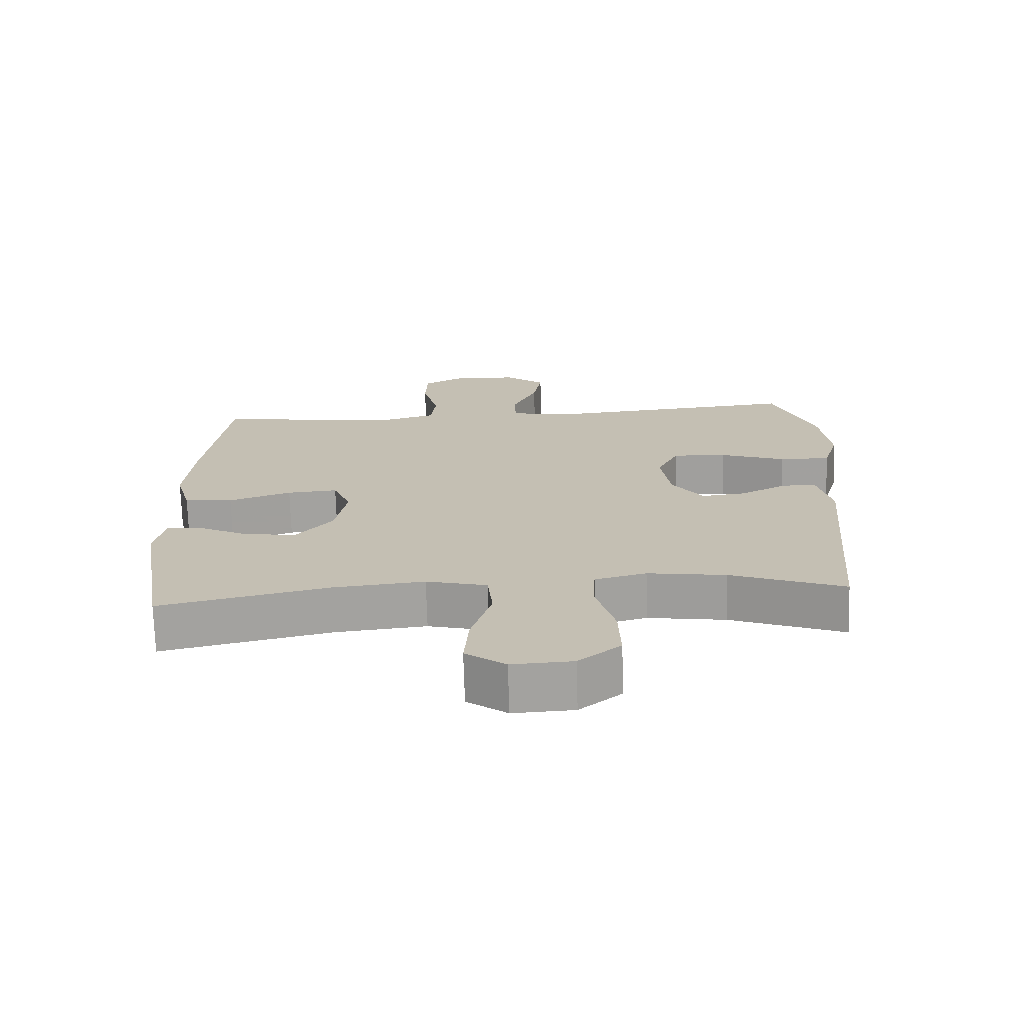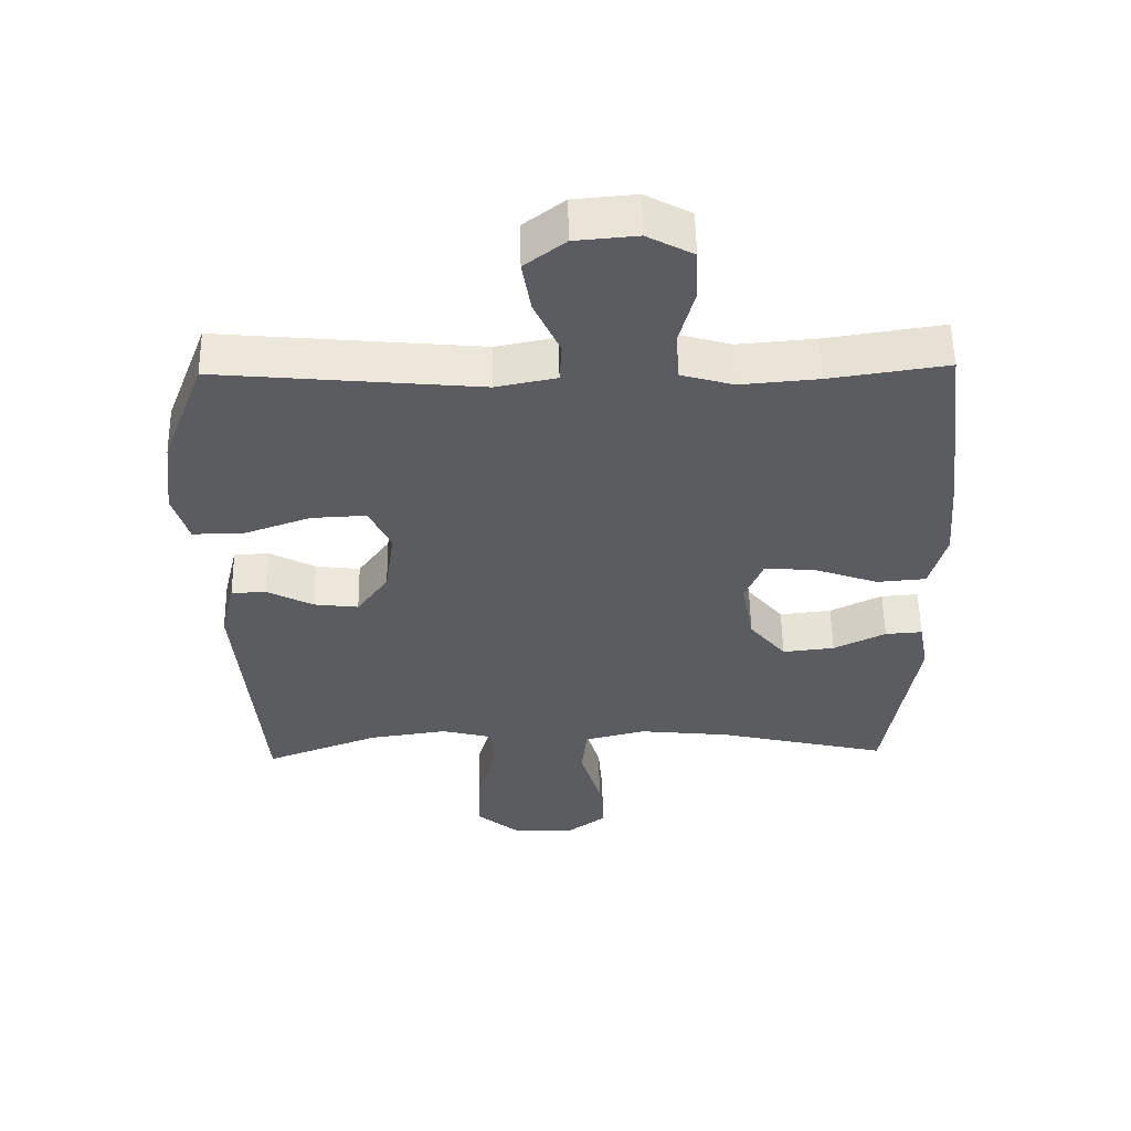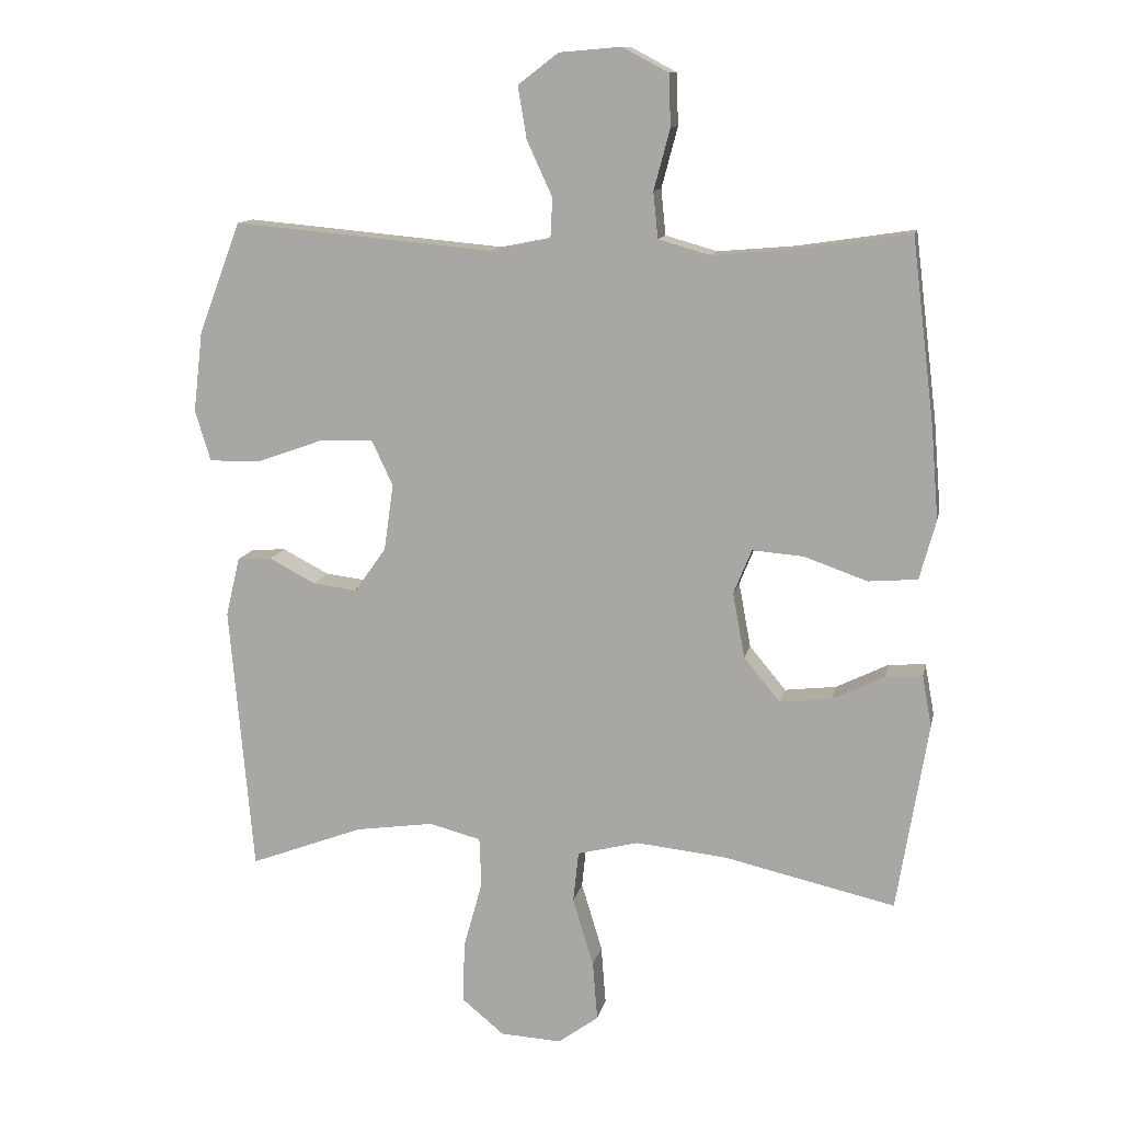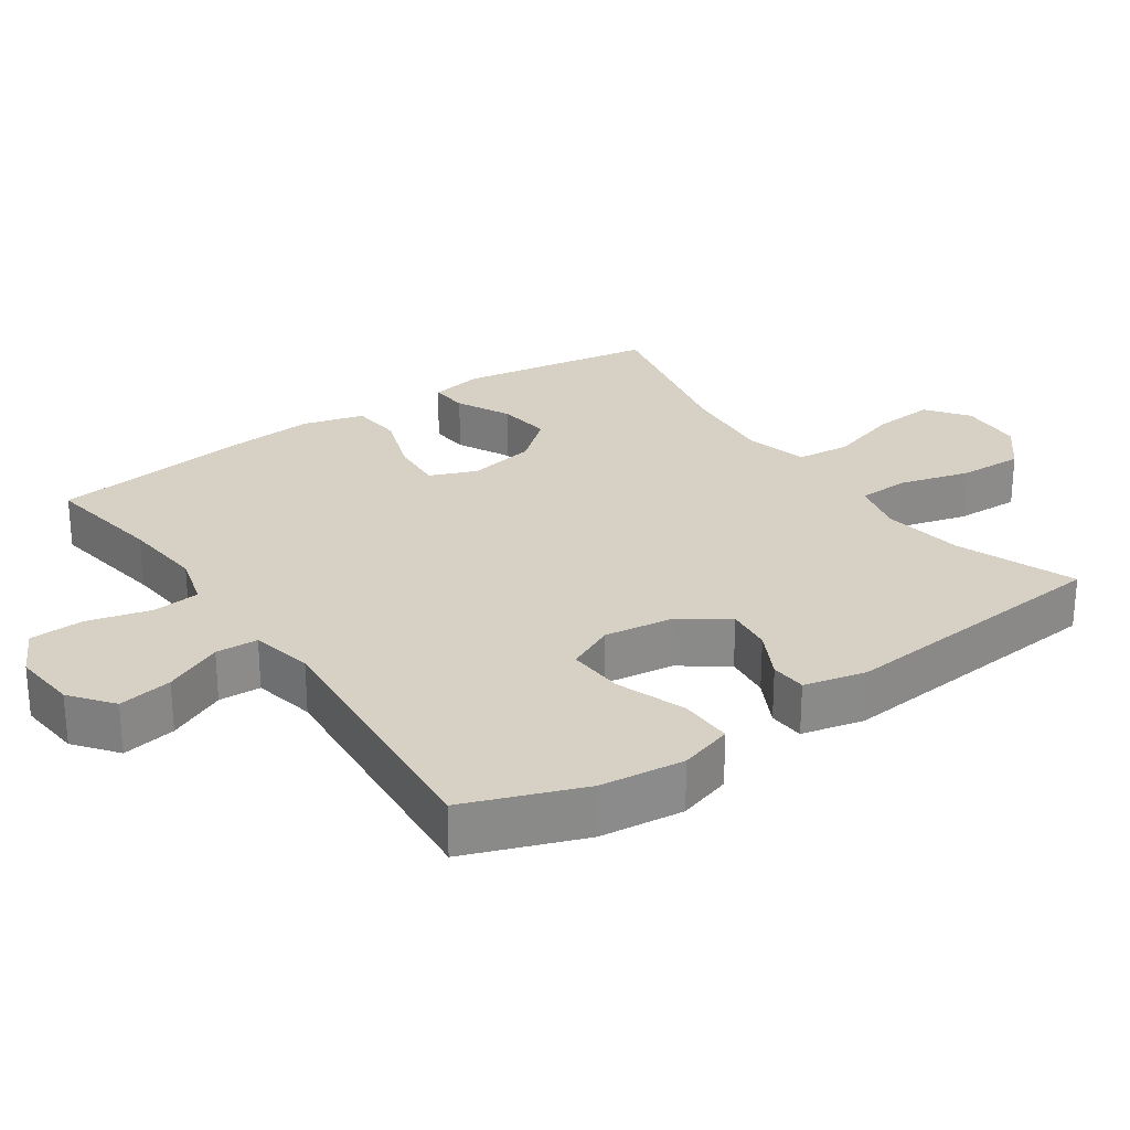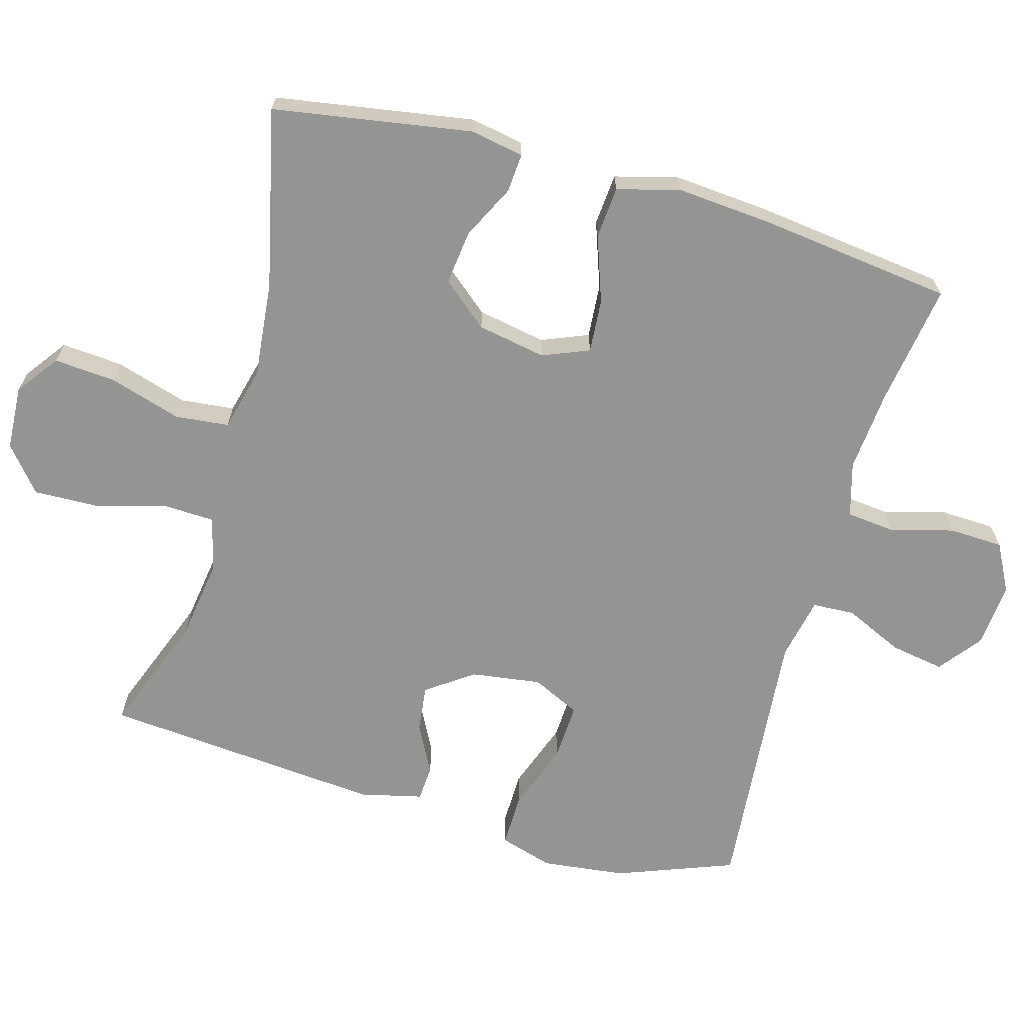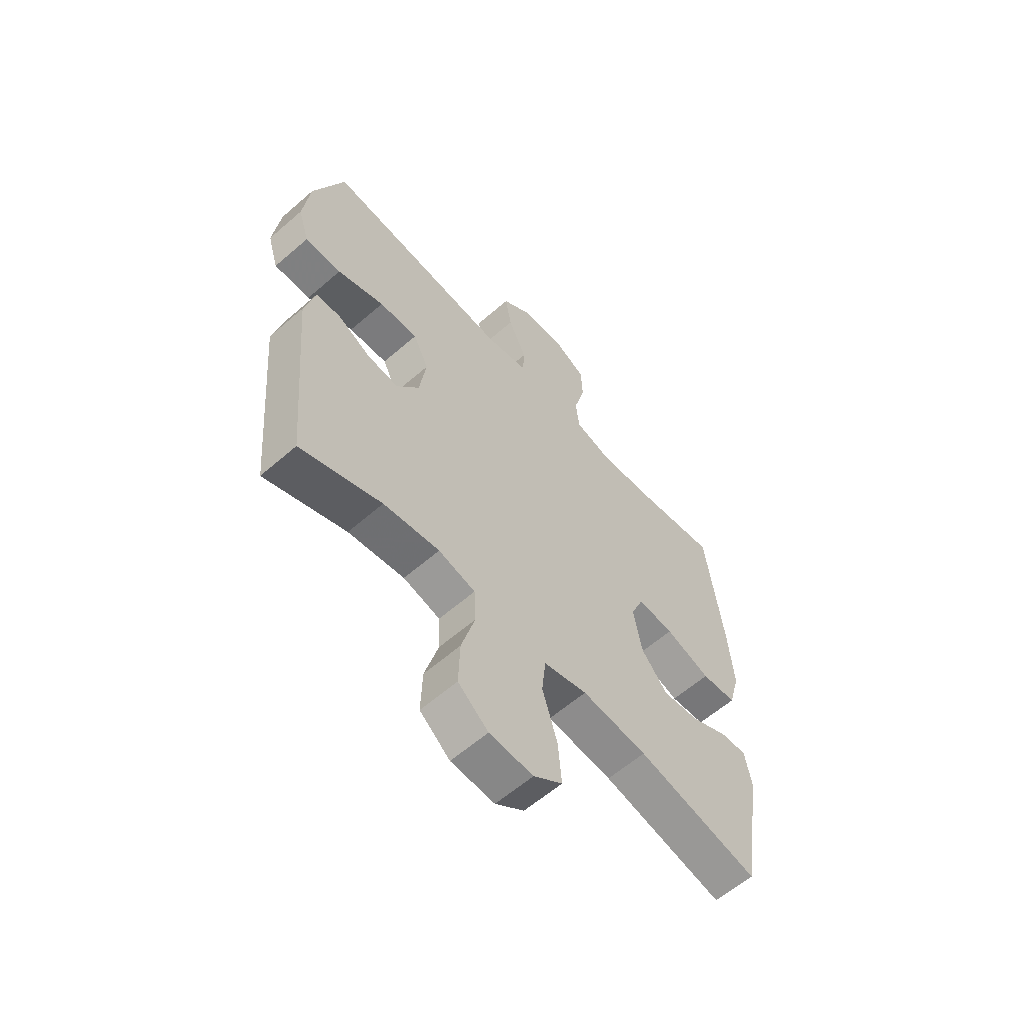
<metadata>
{"format":"obj","ext":"obj","renderer":"f3d","projection":"perspective","resolution":1024,"background":"white","views":[{"elev":-72.0,"azim":1.7,"up":"+Z"},{"elev":55.1,"azim":179.1,"up":"+Z"},{"elev":12.1,"azim":-168.4,"up":"+Z"},{"elev":26.6,"azim":55.1,"up":"+Y"},{"elev":-67.0,"azim":-105.8,"up":"+Y"},{"elev":-60.5,"azim":131.6,"up":"+Z"}]}
</metadata>
<code>
v -0.5 0.07 -0.5
v -0.546 0.07 -0.219
v -0.532 0.07 -0.143
v -0.477 0.07 -0.147
v -0.4 0.07 -0.185
v -0.323 0.07 -0.194
v -0.269 0.07 -0.129
v -0.251 0.07 -0.032
v -0.278 0.07 0.034
v -0.354 0.07 0.028
v -0.448 0.07 -0.005
v -0.521 0.07 0.001
v -0.545 0.07 0.089
v -0.534 0.07 0.225
v -0.5 0.07 0.5
v -0.327 0.07 0.474
v -0.211 0.07 0.464
v -0.134 0.07 0.486
v -0.127 0.07 0.554
v -0.151 0.07 0.644
v -0.148 0.07 0.721
v -0.08 0.07 0.757
v 0.012 0.07 0.749
v 0.072 0.07 0.703
v 0.059 0.07 0.626
v 0.021 0.07 0.543
v 0.024 0.07 0.483
v 0.113 0.07 0.465
v 0.5 0.07 0.5
v 0.563 0.07 0.334
v 0.577 0.07 0.215
v 0.554 0.07 0.139
v 0.478 0.07 0.14
v 0.38 0.07 0.175
v 0.299 0.07 0.179
v 0.267 0.07 0.111
v 0.281 0.07 0.012
v 0.328 0.07 -0.054
v 0.394 0.07 -0.046
v 0.463 0.07 -0.01
v 0.514 0.07 -0.013
v 0.535 0.07 -0.101
v 0.5 0.07 -0.5
v 0.331 0.07 -0.436
v 0.214 0.07 -0.419
v 0.137 0.07 -0.439
v 0.134 0.07 -0.512
v 0.162 0.07 -0.612
v 0.165 0.07 -0.704
v 0.102 0.07 -0.756
v 0.011 0.07 -0.761
v -0.049 0.07 -0.717
v -0.042 0.07 -0.629
v -0.011 0.07 -0.527
v -0.019 0.07 -0.451
v -0.11 0.07 -0.428
v -0.246 0.07 -0.442
v -0.5 0 -0.5
v -0.546 0 -0.219
v -0.532 0 -0.143
v -0.477 0 -0.147
v -0.4 0 -0.185
v -0.323 0 -0.194
v -0.269 0 -0.129
v -0.251 0 -0.032
v -0.278 0 0.034
v -0.354 0 0.028
v -0.448 0 -0.005
v -0.521 0 0.001
v -0.545 0 0.089
v -0.534 0 0.225
v -0.5 0 0.5
v -0.327 0 0.474
v -0.211 0 0.464
v -0.134 0 0.486
v -0.127 0 0.554
v -0.151 0 0.644
v -0.148 0 0.721
v -0.08 0 0.757
v 0.012 0 0.749
v 0.072 0 0.703
v 0.059 0 0.626
v 0.021 0 0.543
v 0.024 0 0.483
v 0.113 0 0.465
v 0.5 0 0.5
v 0.563 0 0.334
v 0.577 0 0.215
v 0.554 0 0.139
v 0.478 0 0.14
v 0.38 0 0.175
v 0.299 0 0.179
v 0.267 0 0.111
v 0.281 0 0.012
v 0.328 0 -0.054
v 0.394 0 -0.046
v 0.463 0 -0.01
v 0.514 0 -0.013
v 0.535 0 -0.101
v 0.5 0 -0.5
v 0.331 0 -0.436
v 0.214 0 -0.419
v 0.137 0 -0.439
v 0.134 0 -0.512
v 0.162 0 -0.612
v 0.165 0 -0.704
v 0.102 0 -0.756
v 0.011 0 -0.761
v -0.049 0 -0.717
v -0.042 0 -0.629
v -0.011 0 -0.527
v -0.019 0 -0.451
v -0.11 0 -0.428
v -0.246 0 -0.442
f 51 52 53 54
f 49 50 51 54
f 47 48 49 54
f 46 47 54 55
f 45 46 55 56
f 41 42 43 44
f 39 40 41 44
f 38 39 44 45
f 37 38 45 56
f 31 32 33 34
f 31 34 35
f 28 29 30 31
f 27 28 31 35
f 23 24 25 26
f 21 22 23 26
f 19 20 21 26
f 18 19 26 27
f 17 18 27 35
f 13 14 15 16
f 10 11 12 13
f 9 10 13 16
f 8 9 16 17
f 2 3 4 5
f 57 1 2 5
f 57 5 6
f 36 37 56 57
f 36 57 6 7
f 8 17 35 36
f 7 8 36
f 111 110 109 108
f 111 108 107 106
f 111 106 105 104
f 112 111 104 103
f 113 112 103 102
f 101 100 99 98
f 101 98 97 96
f 102 101 96 95
f 113 102 95 94
f 91 90 89 88
f 92 91 88
f 88 87 86 85
f 92 88 85 84
f 83 82 81 80
f 83 80 79 78
f 83 78 77 76
f 84 83 76 75
f 92 84 75 74
f 73 72 71 70
f 70 69 68 67
f 73 70 67 66
f 74 73 66 65
f 62 61 60 59
f 62 59 58 114
f 63 62 114
f 114 113 94 93
f 64 63 114 93
f 93 92 74 65
f 93 65 64
f 1 58 59 2
f 2 59 60 3
f 3 60 61 4
f 4 61 62 5
f 5 62 63 6
f 6 63 64 7
f 7 64 65 8
f 8 65 66 9
f 9 66 67 10
f 10 67 68 11
f 11 68 69 12
f 12 69 70 13
f 13 70 71 14
f 14 71 72 15
f 15 72 73 16
f 16 73 74 17
f 17 74 75 18
f 18 75 76 19
f 19 76 77 20
f 20 77 78 21
f 21 78 79 22
f 22 79 80 23
f 23 80 81 24
f 24 81 82 25
f 25 82 83 26
f 26 83 84 27
f 27 84 85 28
f 28 85 86 29
f 29 86 87 30
f 30 87 88 31
f 31 88 89 32
f 32 89 90 33
f 33 90 91 34
f 34 91 92 35
f 35 92 93 36
f 36 93 94 37
f 37 94 95 38
f 38 95 96 39
f 39 96 97 40
f 40 97 98 41
f 41 98 99 42
f 42 99 100 43
f 43 100 101 44
f 44 101 102 45
f 45 102 103 46
f 46 103 104 47
f 47 104 105 48
f 48 105 106 49
f 49 106 107 50
f 50 107 108 51
f 51 108 109 52
f 52 109 110 53
f 53 110 111 54
f 54 111 112 55
f 55 112 113 56
f 56 113 114 57
f 57 114 58 1

</code>
